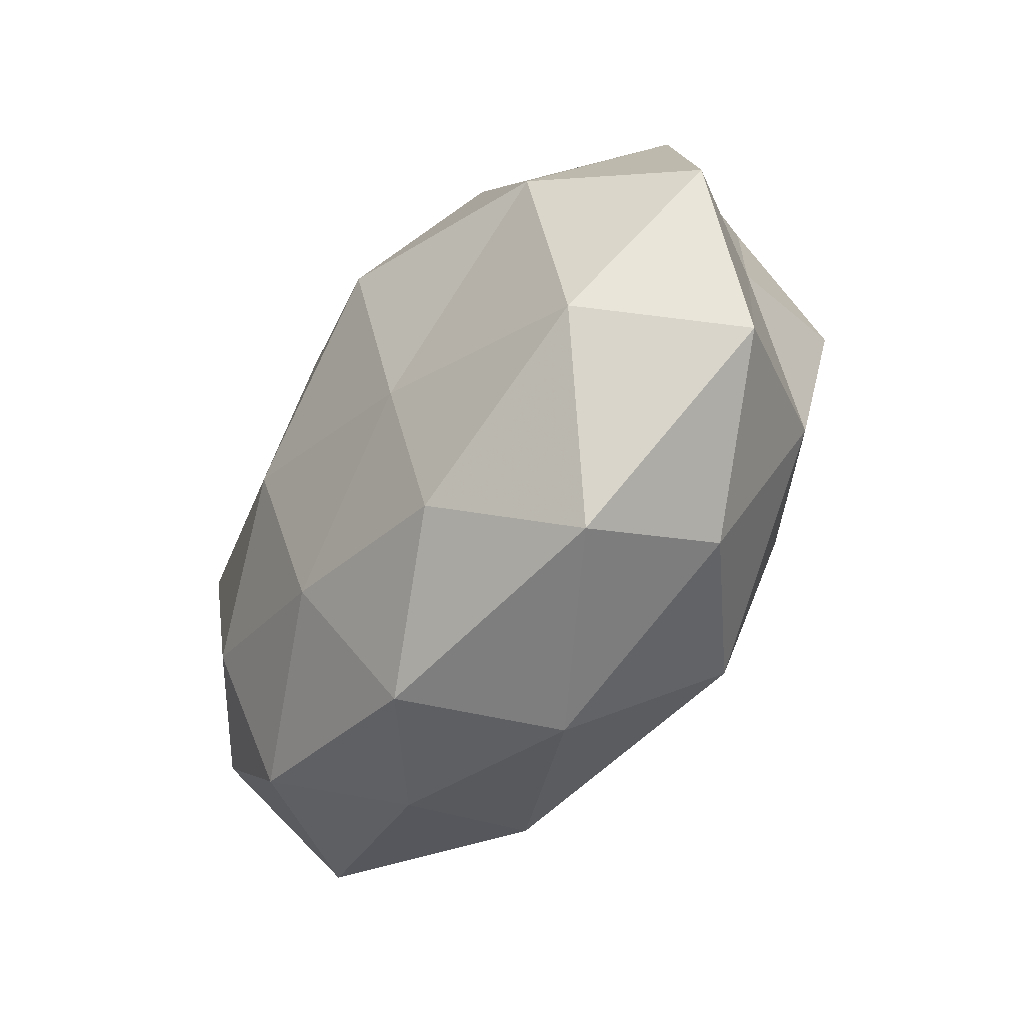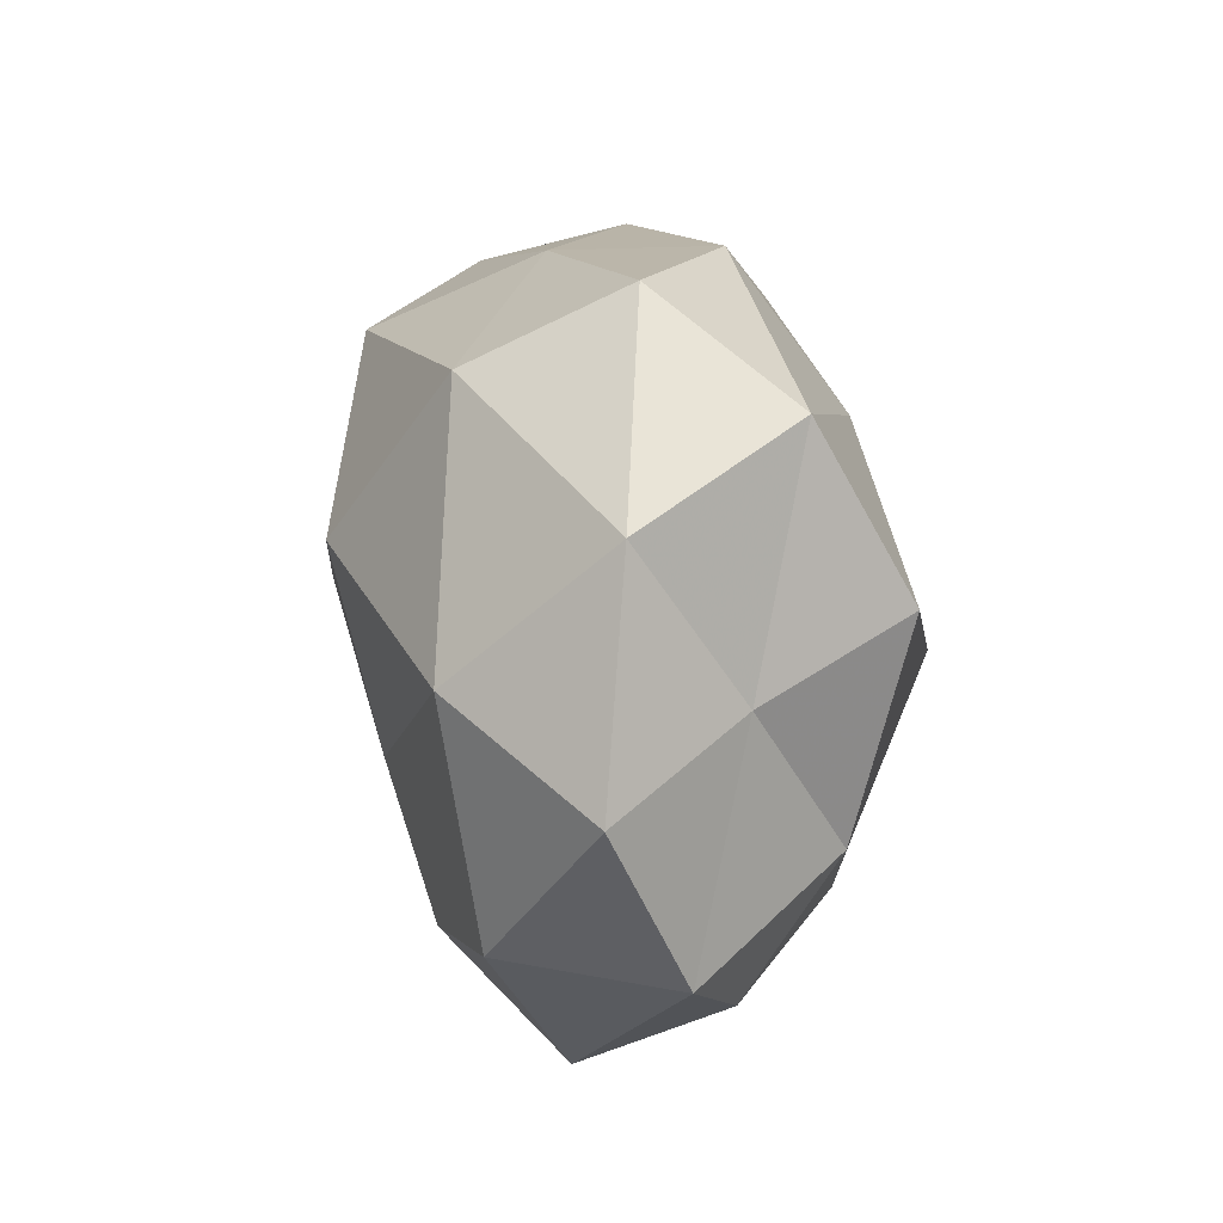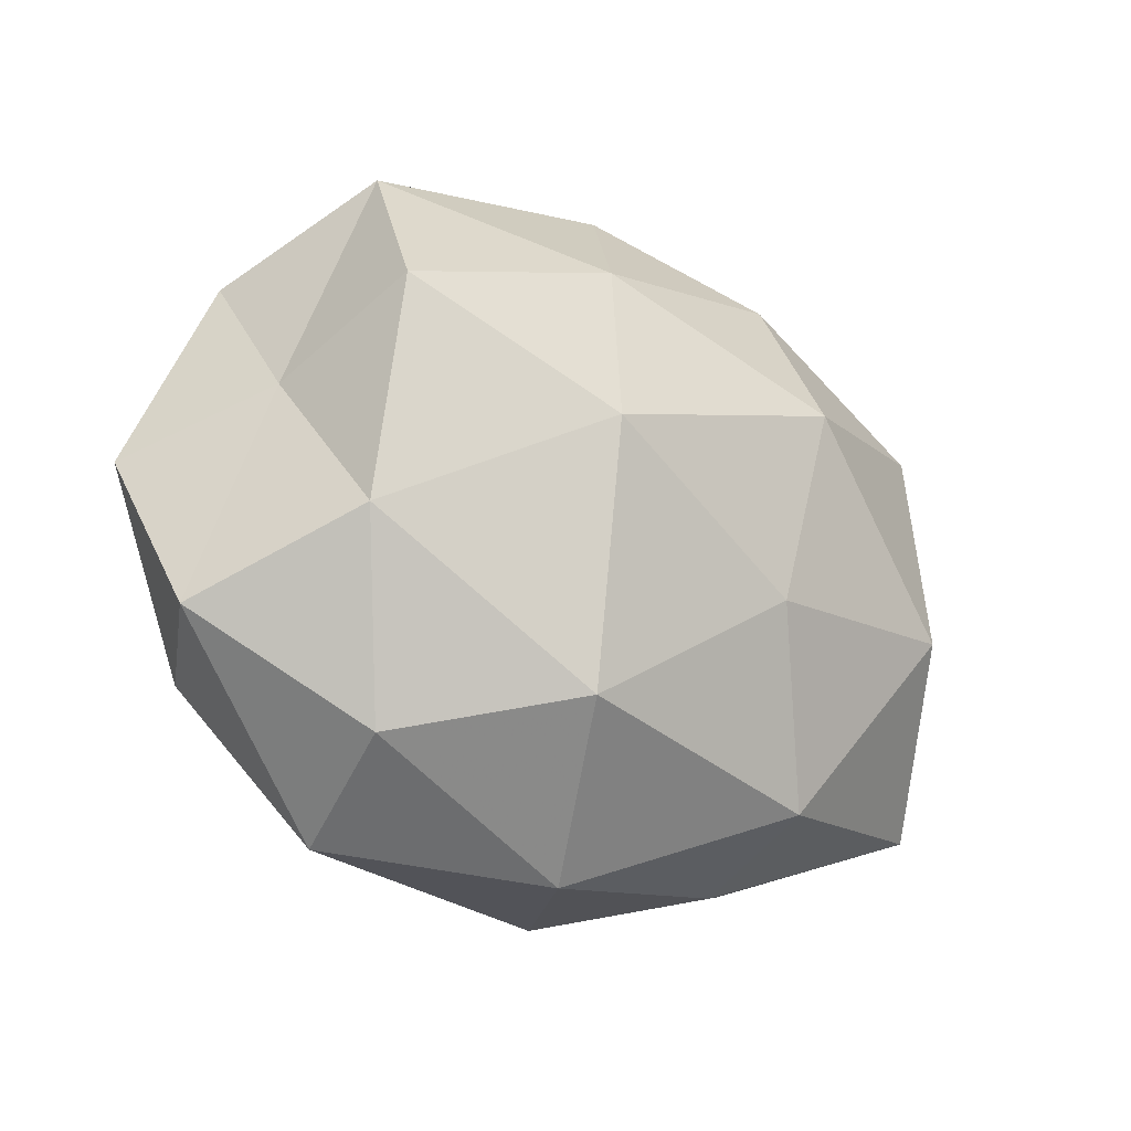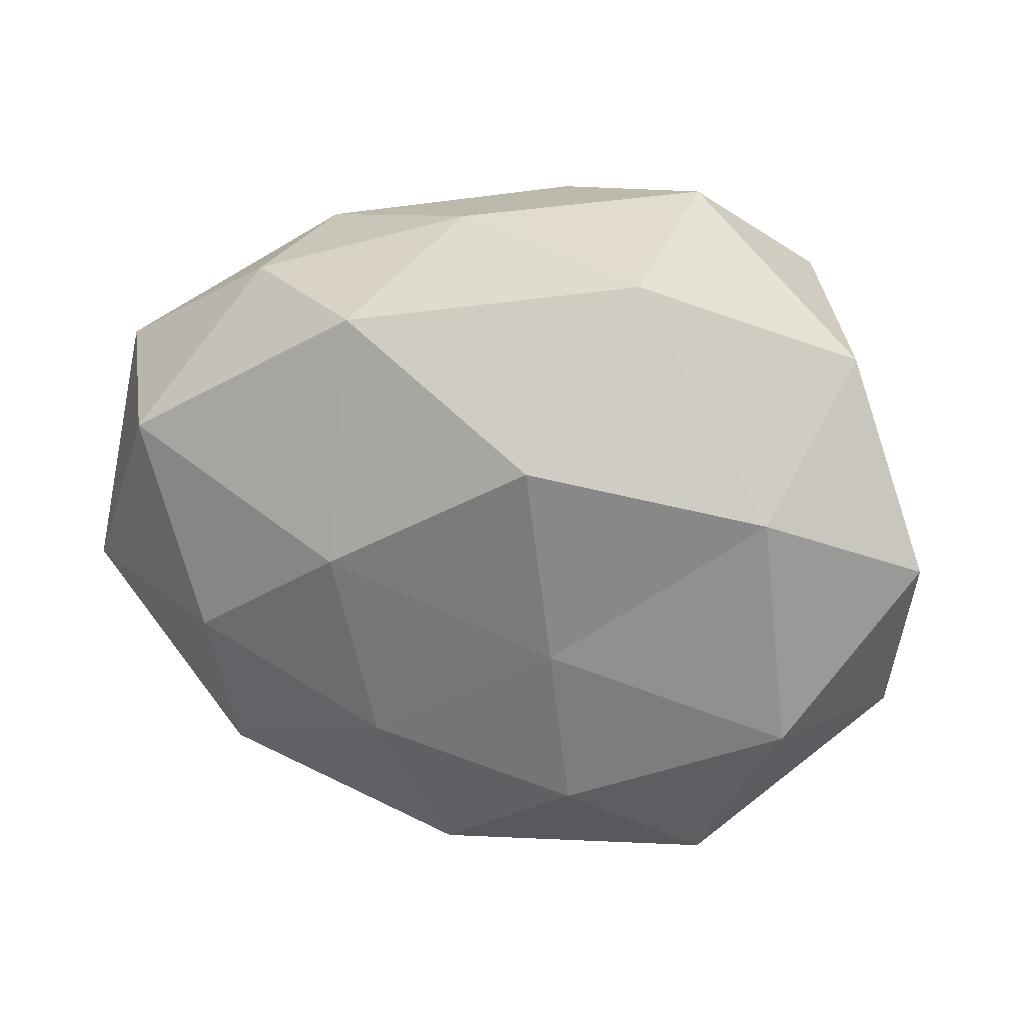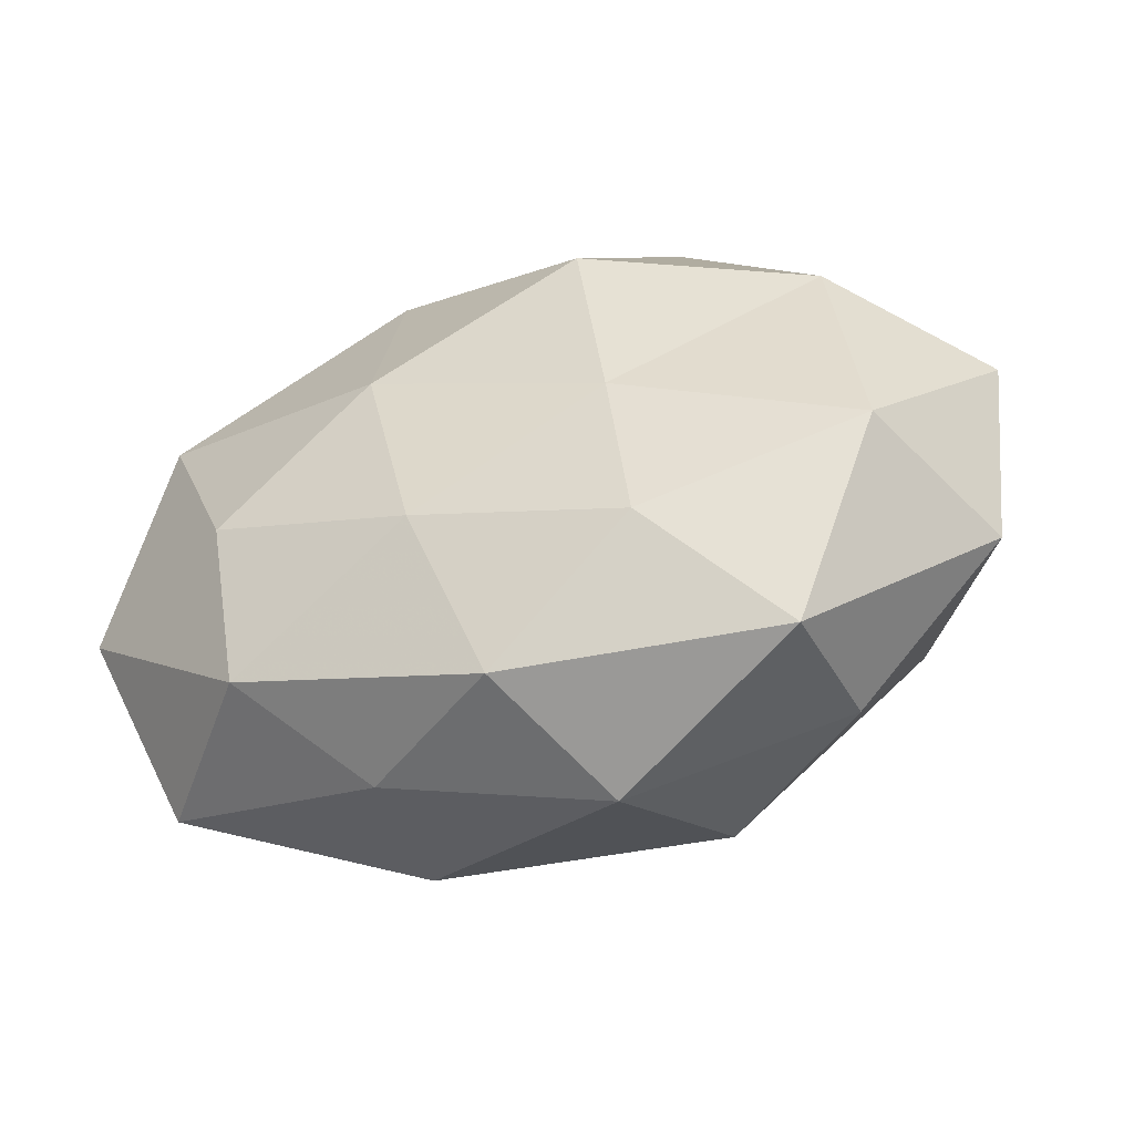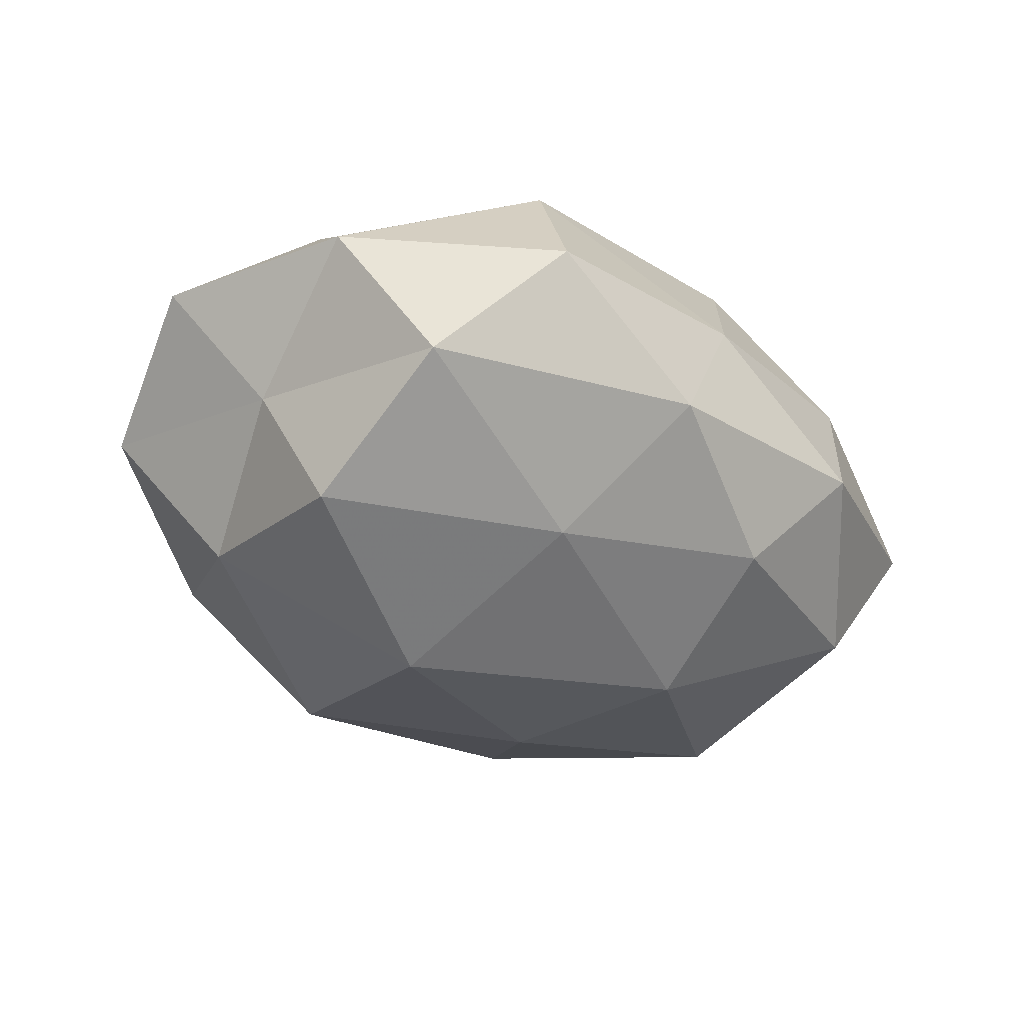
<metadata>
{"format":"obj","ext":"obj","renderer":"f3d","projection":"perspective","resolution":1024,"background":"white","views":[{"elev":-52.9,"azim":56.0,"up":"+Y"},{"elev":21.0,"azim":80.4,"up":"+Y"},{"elev":-28.7,"azim":143.9,"up":"+Y"},{"elev":16.1,"azim":17.0,"up":"+Y"},{"elev":-59.6,"azim":17.8,"up":"+Y"},{"elev":-38.0,"azim":143.1,"up":"+Z"}]}
</metadata>
<code>
v -0.0149 1.485e-05 0.03075
v -0.02211 -0.03526 -0.01791
v -0.01583 0.03244 -0.02196
v 0.01339 -0.03206 -0.02498
v -0.02269 -0.04014 0.0002297
v 0.01216 0.01438 0.03292
v -0.03218 0.03411 0.01011
v -0.04127 -0.008906 -0.02347
v -0.004623 0.04166 0.005886
v 0.01384 -0.01121 0.02747
v -0.01705 0.01215 -0.03189
v 0.0407 0.007732 0.0243
v 0.02593 0.04547 0.0007029
v 0.04821 0.02556 0.005924
v 0.01665 -0.001253 -0.0344
v 0.05816 -0.0009054 0.009744
v 0.04037 -0.01372 -0.0193
v 0.03852 0.03423 -0.01457
v 0.02967 -0.04334 0.008812
v 0.004325 0.04352 -0.01278
v -0.03583 -0.03256 0.01425
v 0.004594 -0.04684 -0.005508
v -0.04275 0.02037 -0.01885
v 0.01136 0.0254 -0.02576
v 0.04078 0.01326 -0.02605
v -0.05572 0.02211 0.001175
v -0.01156 -0.01427 -0.02928
v -0.04869 -0.0003006 -0.007268
v 0.05308 -0.02236 -0.0002498
v 0.04629 0.005656 -0.007395
v -0.01382 0.03088 0.02585
v -0.03625 -0.01273 0.02373
v -0.04538 0.01404 0.02242
v 0.04284 -0.02179 0.01999
v -0.05086 -0.0279 -0.005277
v 0.02288 0.03605 0.01984
v 0.01483 -0.03243 0.02206
v -0.05803 -0.00832 0.0102
v -0.01099 -0.0247 0.0248
v -0.004734 -0.04429 0.01357
v -0.02789 0.039 -0.007291
v 0.03247 -0.03606 -0.009437
f 10 6 1
f 12 6 10
f 16 14 12
f 17 4 15
f 14 18 13
f 20 9 13
f 13 18 20
f 2 4 22
f 5 2 22
f 23 3 11
f 23 11 8
f 11 3 24
f 11 24 15
f 20 24 3
f 18 24 20
f 25 17 15
f 15 24 25
f 18 25 24
f 2 27 4
f 8 27 2
f 8 11 27
f 15 4 27
f 27 11 15
f 28 23 8
f 28 26 23
f 16 30 14
f 30 18 14
f 30 17 25
f 30 25 18
f 16 29 30
f 29 17 30
f 31 1 6
f 31 9 7
f 26 33 7
f 33 1 31
f 7 33 31
f 33 32 1
f 12 10 34
f 16 12 34
f 16 34 29
f 34 19 29
f 35 2 5
f 8 2 35
f 35 5 21
f 28 8 35
f 12 36 6
f 36 13 9
f 14 36 12
f 14 13 36
f 6 36 31
f 36 9 31
f 34 10 37
f 34 37 19
f 28 38 26
f 38 21 32
f 38 33 26
f 38 32 33
f 35 21 38
f 28 35 38
f 10 1 39
f 39 1 32
f 32 21 39
f 37 10 39
f 21 5 40
f 22 40 5
f 19 40 22
f 19 37 40
f 21 40 39
f 39 40 37
f 41 7 9
f 3 41 20
f 41 9 20
f 23 41 3
f 26 7 41
f 26 41 23
f 17 42 4
f 22 4 42
f 42 19 22
f 29 42 17
f 29 19 42

</code>
